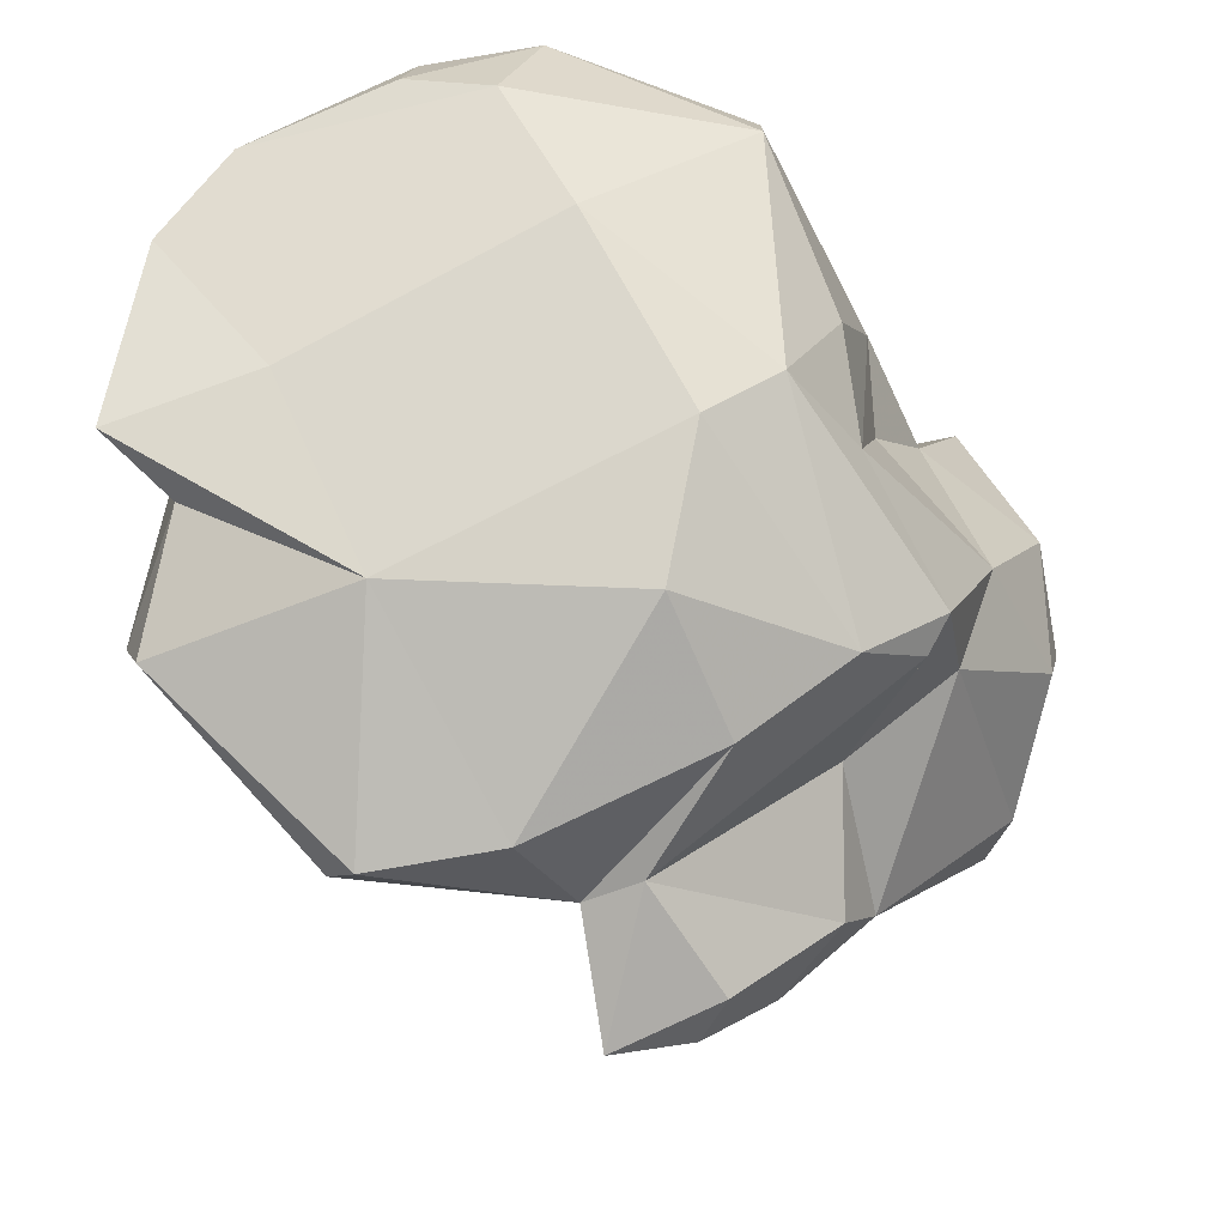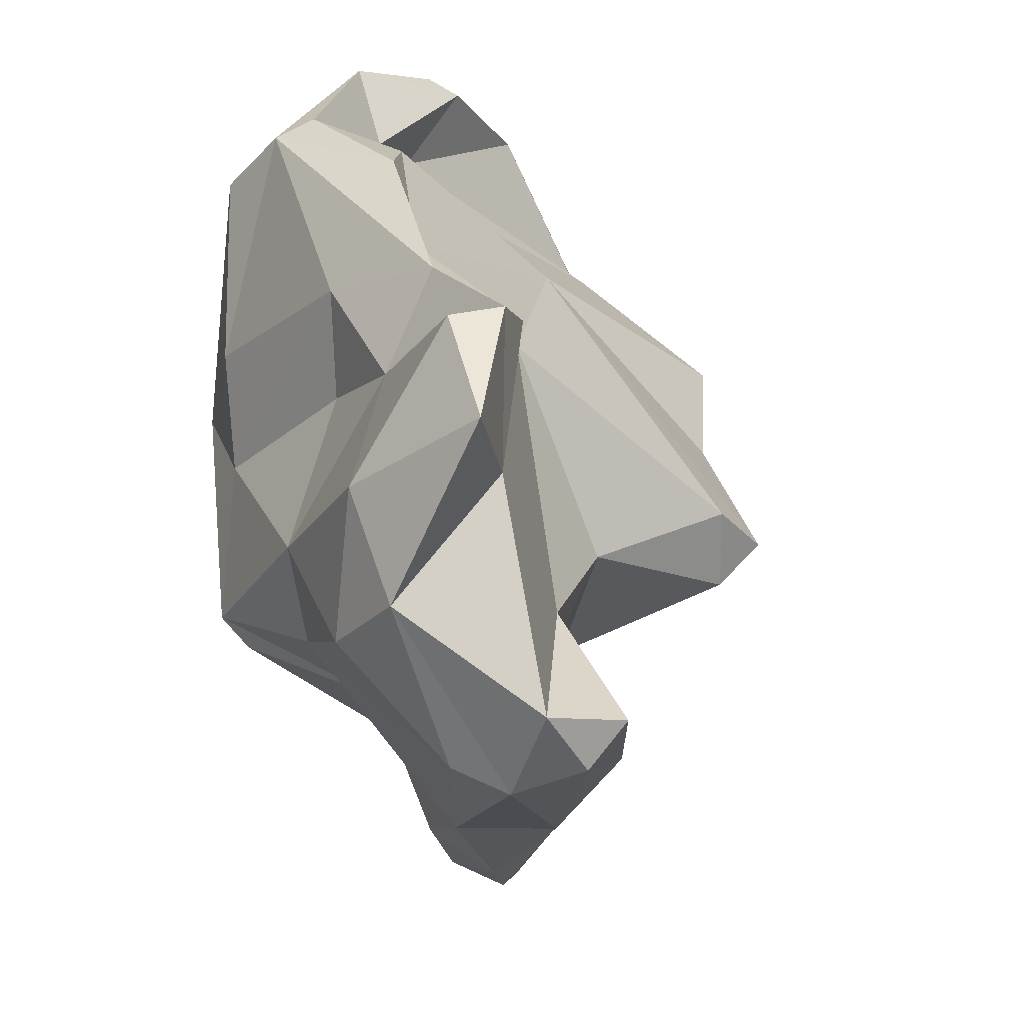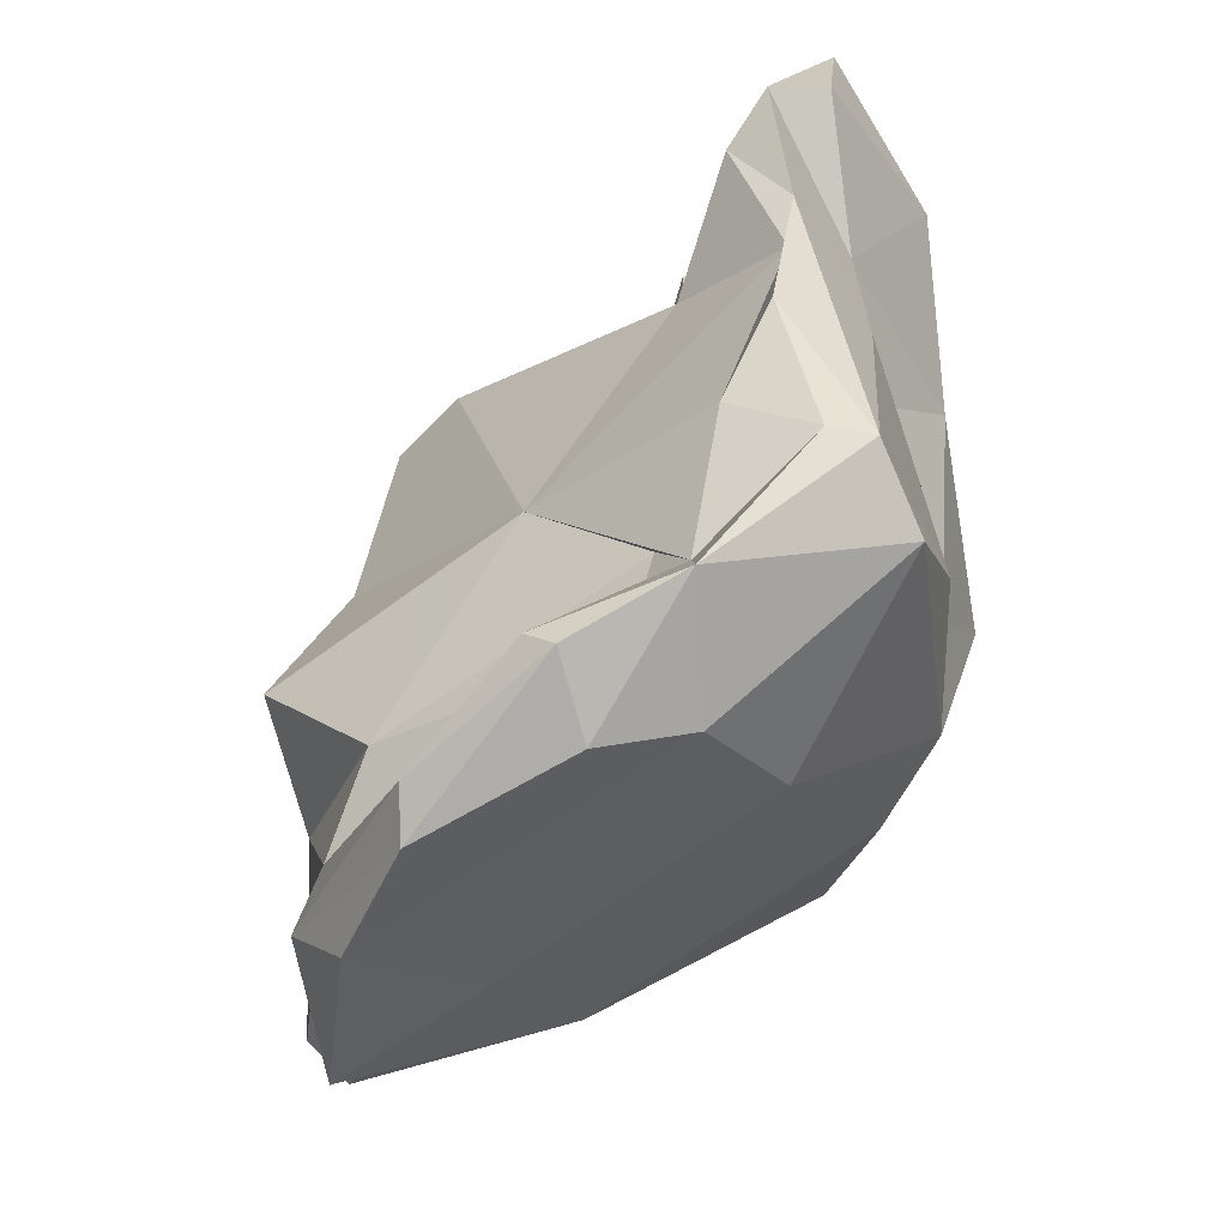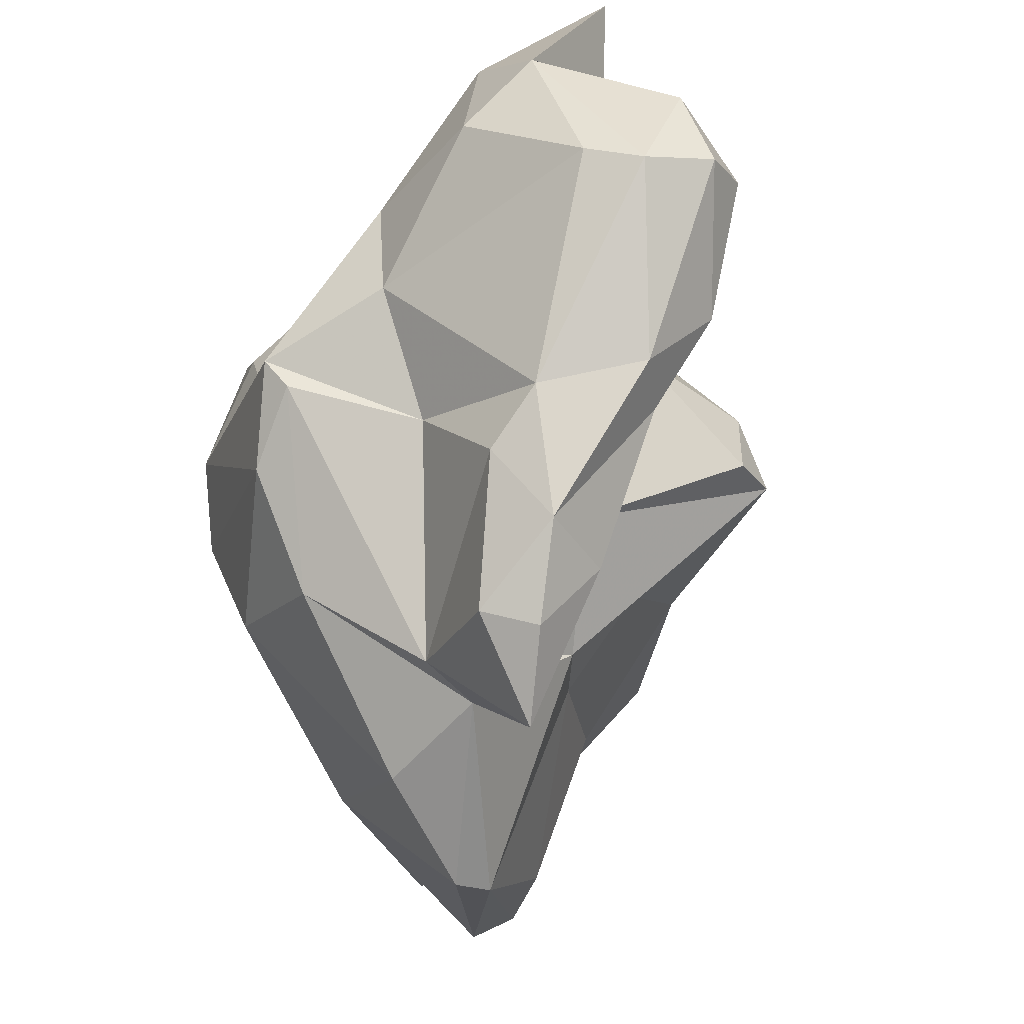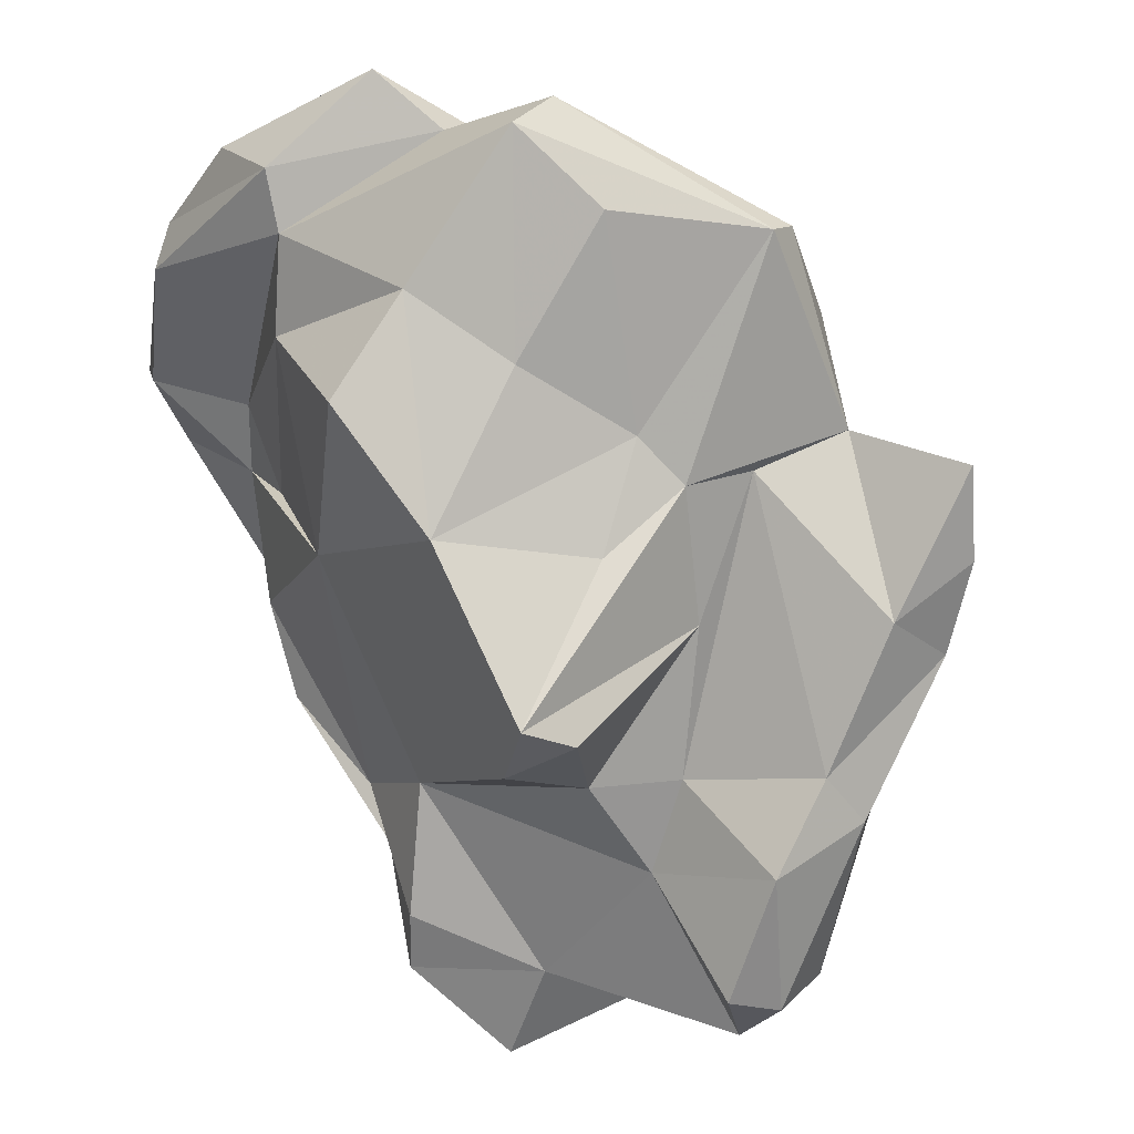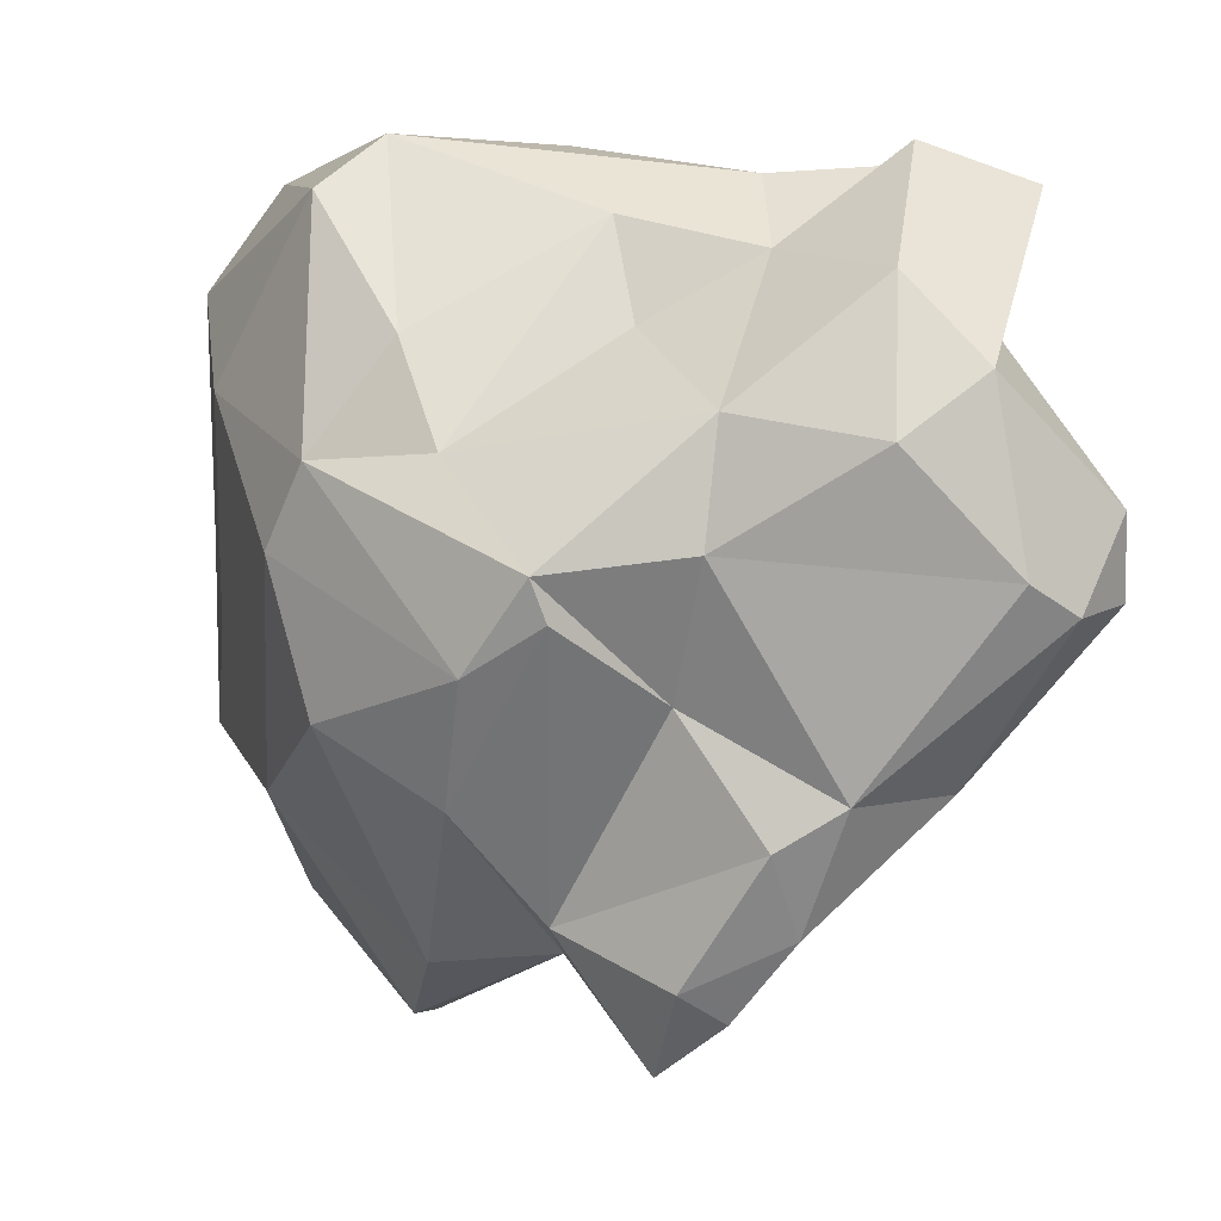
<metadata>
{"format":"obj","ext":"obj","renderer":"f3d","projection":"perspective","resolution":1024,"background":"white","views":[{"elev":60.2,"azim":-175.0,"up":"+Y"},{"elev":22.6,"azim":-52.1,"up":"+Z"},{"elev":50.4,"azim":150.0,"up":"+Z"},{"elev":-56.5,"azim":-67.6,"up":"+Z"},{"elev":-41.4,"azim":119.1,"up":"+Y"},{"elev":-14.6,"azim":-104.9,"up":"+Z"}]}
</metadata>
<code>
v 178 264.5 75.14
v 177.6 262 77.17
v 179 259.9 82.93
v 178.7 260.8 71.92
v 179.3 257.8 74.27
v 183 264.2 66.81
v 178.4 264.2 79.98
v 182.3 257 73.23
v 182.5 266.2 81.82
v 181.1 262.6 84.77
v 179.4 259.1 71.3
v 180.3 268.4 76.34
v 181.9 273 72.09
v 181.2 268.6 72.77
v 182.4 272.4 70.99
v 181.4 260.9 80.3
v 184.3 262.5 83.76
v 184.4 268.5 69.54
v 180.7 257.3 72.15
v 182.6 261.8 84.8
v 184 269.6 79.84
v 183.9 260.9 67.53
v 184.6 274.8 76.04
v 184.8 259 70.22
v 184.4 270.1 83.18
v 184.3 261.2 74.73
v 185.9 261.4 67.9
v 184 266 65.67
v 185.7 264.7 63.7
v 184.3 274.3 69.9
v 187.5 265.2 81.58
v 185.4 275.8 79.55
v 184.3 265.9 84.76
v 186.9 278.1 76.27
v 189.6 270.5 64.43
v 188.4 264.3 64.29
v 187.9 266 61.72
v 188.1 275.7 86.44
v 187.1 267.7 62.38
v 189.6 277.2 69.69
v 186.4 262.7 72.52
v 187.9 262.3 75.04
v 185.6 267.6 84.85
v 190.4 267.4 60.55
v 190 265.3 69.99
v 193.1 273.2 63.87
v 189.4 275.1 86.91
v 187.9 270.4 86.56
v 187.5 273.9 67.06
v 190.7 272.4 85.99
v 192.1 260.3 73.14
v 188 277.8 84.52
v 189.1 278.7 74.27
v 192.3 268.5 66.85
v 193.5 275.9 85.11
v 192.9 279.7 80.04
v 191.9 260.2 75.71
v 193.9 260 74.04
v 191.4 269.7 64.01
v 194.3 265.2 71.05
v 197.2 272.7 62.95
v 197.4 277.2 69.35
v 198 271.9 63.2
v 193.9 267.3 68.4
v 194.5 277.6 87.27
v 195.7 268.1 69.07
v 198.4 276.4 85.84
v 193.5 274.2 83.74
v 194.7 269.4 81.21
v 200.7 278.2 75.04
v 203.5 274.8 67.61
v 197.8 264.9 74.94
v 199.4 268.9 71.16
v 195.7 276.5 83.83
v 204.5 278.1 79.05
v 198.1 277.4 86.36
v 201.4 271.6 67.08
v 201.8 267.6 76.07
v 201 272.6 78.91
v 195.4 279.7 83.93
v 198.2 279.1 84.42
v 202.2 270.7 73.41
v 202.7 278.1 82.35
v 203.2 274.3 77.42
v 202.9 276.3 71.77
v 202.1 276.9 83.21
v 204.1 273.6 68.64
v 205.1 277.7 73.06
v 204.8 275.6 77
g foo
f 8 5 19
f 2 11 5
f 19 5 11
f 24 8 19
f 4 11 2
f 22 24 19
f 27 24 22
f 4 6 11
f 22 19 11
f 22 11 6
f 27 22 29
f 36 27 29
f 29 22 6
f 29 6 28
f 37 36 29
f 28 39 29
f 37 29 39
f 44 36 37
f 44 37 39
f 2 5 16
f 26 16 5
f 26 5 8
f 8 24 26
f 26 24 41
f 4 2 1
f 41 24 27
f 4 1 14
f 4 14 6
f 41 27 54
f 36 54 27
f 18 6 14
f 54 36 59
f 6 18 28
f 28 18 35
f 39 28 35
f 59 36 44
f 39 35 44
f 35 59 44
f 16 3 2
f 16 26 31
f 2 3 7
f 31 26 42
f 57 42 51
f 57 51 58
f 41 42 26
f 45 51 42
f 7 1 2
f 7 12 1
f 45 42 41
f 58 51 45
f 64 58 45
f 60 58 64
f 12 14 1
f 45 41 54
f 60 64 66
f 64 45 54
f 12 13 14
f 15 18 13
f 18 14 13
f 18 15 35
f 49 35 15
f 59 64 54
f 66 64 63
f 63 64 59
f 30 15 13
f 49 15 30
f 46 59 49
f 59 35 49
f 61 59 46
f 63 59 61
f 10 3 20
f 16 20 3
f 20 16 17
f 10 7 3
f 10 9 7
f 17 16 31
f 57 31 42
f 69 31 57
f 58 69 57
f 72 58 60
f 12 7 9
f 12 9 21
f 66 72 60
f 73 72 66
f 23 12 21
f 73 66 77
f 13 12 23
f 23 34 13
f 77 66 63
f 34 30 13
f 49 30 40
f 49 40 46
f 40 62 46
f 46 62 61
f 33 20 17
f 33 9 20
f 9 10 20
f 43 33 17
f 31 43 17
f 69 43 31
f 69 58 72
f 25 9 33
f 78 69 72
f 25 21 9
f 23 21 25
f 82 78 72
f 25 32 23
f 73 82 72
f 87 82 73
f 87 73 77
f 23 32 34
f 53 30 34
f 63 87 77
f 63 71 87
f 53 40 30
f 53 62 40
f 63 61 71
f 62 71 61
f 43 48 33
f 48 43 50
f 50 43 69
f 38 25 33
f 48 38 33
f 50 69 55
f 68 55 69
f 79 68 69
f 79 69 78
f 32 25 38
f 79 78 82
f 84 79 82
f 84 82 87
f 85 84 87
f 52 34 32
f 53 34 56
f 56 70 53
f 85 87 71
f 53 70 62
f 62 85 71
f 47 48 50
f 47 38 48
f 55 47 50
f 74 55 68
f 74 68 79
f 84 74 79
f 52 32 38
f 56 34 52
f 85 89 84
f 88 85 62
f 85 88 89
f 88 62 70
f 65 38 47
f 65 47 55
f 55 67 65
f 74 67 55
f 86 67 74
f 52 38 65
f 74 84 86
f 86 84 89
f 80 52 65
f 56 52 80
f 89 88 75
f 70 56 80
f 70 80 75
f 88 70 75
f 76 65 67
f 67 86 76
f 81 65 76
f 83 76 86
f 81 80 65
f 83 81 76
f 86 89 83
f 89 75 83
f 75 80 83
f 80 81 83
g

</code>
